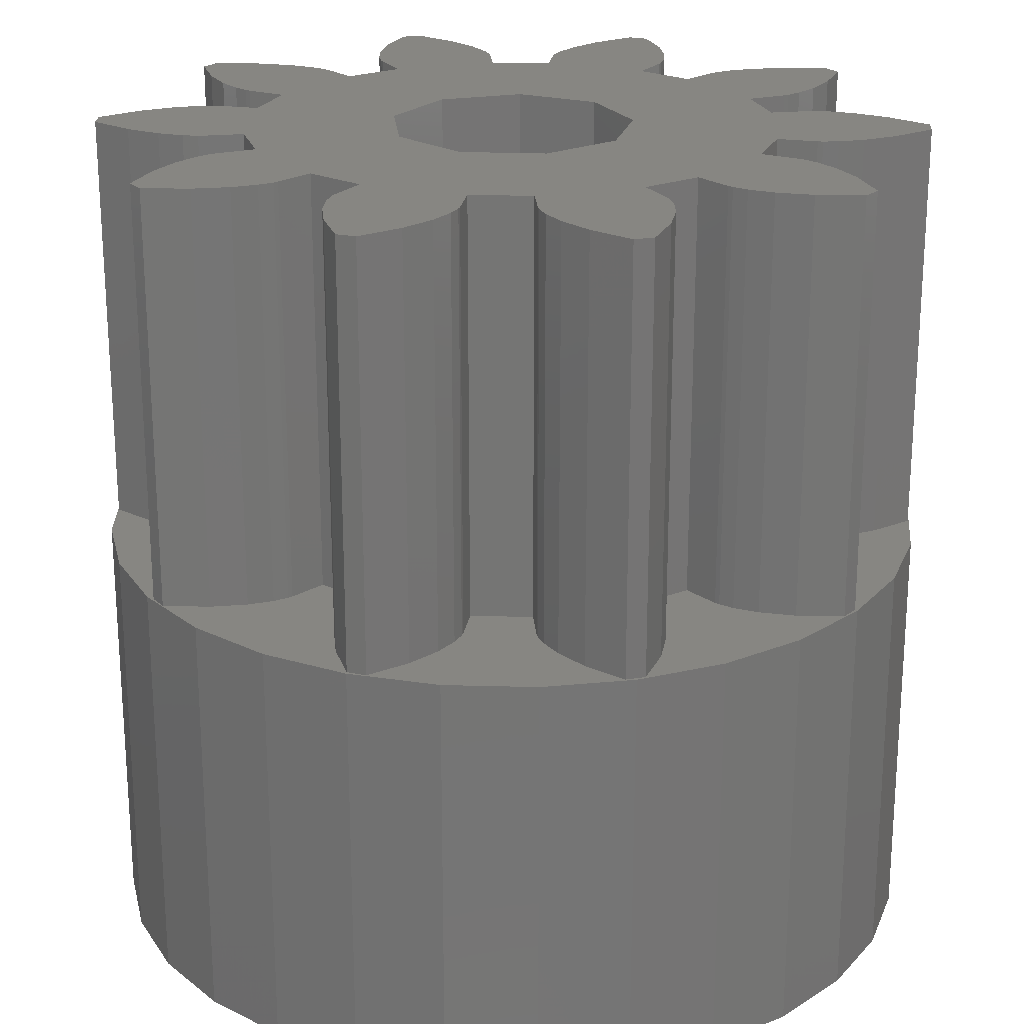
<metadata>
{"format":"stl","ext":"stl","renderer":"f3d","projection":"perspective","resolution":1024,"background":"white","views":[{"elev":22.5,"azim":74.1,"up":"+Z"}]}
</metadata>
<code>
# stl→obj: 450 verts, 908 faces
v 6.471 62.87 0
v 7.288 64.64 0
v 6.053 60.97 0
v 8.466 66.19 0
v 9.949 67.45 0
v 11.67 68.36 0
v 13.54 68.88 0
v 12.25 66.5 0
v 15.49 68.99 0
v 17.01 61.69 0
v 23.79 61.93 0
v 24 60 0
v 17.75 66.5 0
v 19.22 67.95 0
v 20.83 66.86 0
v 22.16 65.45 0
v 17.75 63.5 0
v 23.17 63.78 0
v 17.62 60 0
v 23.79 58.07 0
v 17.01 58.31 0
v 23.17 56.22 0
v 13.69 57.73 0
v 22.16 54.55 0
v 20.83 53.14 0
v 19.22 52.05 0
v 17.41 51.33 0
v 15.49 51.01 0
v 13.54 51.12 0
v 11.67 51.64 0
v 9.949 52.55 0
v 8.466 53.81 0
v 7.288 55.36 0
v 6.471 57.13 0
v 6.053 59.03 0
v 12.25 63.5 0
v 15.46 62.59 0
v 12.53 59.1 0
v 15.46 57.41 0
v 12.53 60.9 0
v 13.69 62.27 0
v 17.41 68.67 0
v 6.053 60.97 9
v 6.053 59.03 9
v 6.471 57.13 9
v 6.471 62.87 9
v 7.288 55.36 9
v 8.466 53.81 9
v 9.949 52.55 9
v 11.67 51.64 9
v 13.54 51.12 9
v 15.49 51.01 9
v 17.41 51.33 9
v 19.22 52.05 9
v 20.83 53.14 9
v 22.16 54.55 9
v 23.17 56.22 9
v 23.79 58.07 9
v 24 60 9
v 23.79 61.93 9
v 23.17 63.78 9
v 22.16 65.45 9
v 20.83 66.86 9
v 19.22 67.95 9
v 17.41 68.67 9
v 15.59 68.97 2.193
v 15.49 68.99 2.182
v 16.27 68.86 2.588
v 16.74 68.78 3.227
v 16.9 68.76 4
v 16.74 68.78 4.773
v 15.49 68.99 9
v 16.27 68.86 5.412
v 15.59 68.97 5.807
v 15.49 68.99 5.818
v 14.8 68.95 2.11
v 14.05 68.91 2.355
v 13.54 68.88 2.81
v 13.54 68.88 9
v 13.54 68.88 5.19
v 11.67 68.36 9
v 13.46 68.86 5.117
v 13.14 68.77 4.395
v 13.14 68.77 3.605
v 13.46 68.86 2.883
v 9.949 67.45 9
v 8.466 66.19 9
v 7.288 64.64 9
v 12.25 66.5 3.5
v 12.25 63.5 3.5
v 12.25 63.5 2.412
v 15 63.5 0.8246
v 17.75 63.5 2.412
v 17.75 63.5 3.5
v 17.75 66.5 3.5
v 16.79 66.5 3.5
v 16.27 66.5 2.588
v 16.74 66.5 3.227
v 15.59 66.5 2.193
v 14.8 66.5 2.11
v 14.05 66.5 2.355
v 13.46 66.5 2.883
v 13.19 66.5 3.5
v 12.53 59.1 18
v 12.53 60.9 18
v 13.69 57.73 18
v 13.46 62.01 2.883
v 13.14 61.62 4.395
v 13.46 62.01 5.117
v 13.14 61.62 3.605
v 13.69 62.27 5.319
v 13.69 62.27 18
v 13.69 62.27 2.681
v 14.05 62.34 2.355
v 15.46 62.59 2.179
v 14.8 62.47 2.11
v 16.9 61.75 4
v 16.74 61.85 3.227
v 15.59 62.51 2.193
v 15.46 62.59 18
v 15.46 62.59 5.821
v 17.01 61.69 18
v 15.59 62.51 5.807
v 16.27 62.11 2.588
v 16.27 62.11 5.412
v 16.74 61.85 4.773
v 17.62 60 18
v 17.01 58.31 18
v 15.46 57.41 18
v 6.069 59.79 9
v 17.81 55.02 9
v 18.23 54.28 9
v 19.44 55.16 9
v 19.53 55.08 9
v 15.75 53.47 9
v 14.35 54.31 9
v 15.77 53.36 9
v 6.877 60.8 9
v 7.578 61.14 9
v 8.447 61.31 9
v 9.795 62.38 9
v 8.115 61.29 9
v 14.23 66.64 9
v 14.25 66.53 9
v 18.28 65.83 9
v 18.23 65.72 9
v 11.72 65.83 9
v 11.65 66.15 9
v 10.47 64.92 9
v 8.9 65.42 9
v 9.666 65.28 9
v 6.069 60.21 9
v 8.558 61.31 9
v 9.021 62.73 9
v 20.61 58.86 9
v 21.44 58.69 9
v 8.674 63.01 9
v 8.325 63.44 9
v 19.81 65.09 9
v 20.33 65.28 9
v 17.81 64.98 9
v 8.926 62.79 9
v 14.35 65.69 9
v 15.75 66.53 9
v 11.77 65.72 9
v 10.56 64.84 9
v 7.899 65.42 9
v 7.651 65.08 9
v 7.957 64.13 9
v 15.9 66.94 9
v 16.21 67.41 9
v 18.38 66.71 9
v 18.35 66.15 9
v 12.19 64.98 9
v 11.62 66.71 9
v 10.19 65.09 9
v 15.77 66.64 9
v 11.73 67.48 9
v 12.04 68.43 9
v 12.44 68.56 9
v 13.25 67.97 9
v 13.79 67.41 9
v 14.1 66.94 9
v 23.93 60.21 9
v 23.93 59.79 9
v 18.27 67.48 9
v 16.75 67.97 9
v 17.56 68.56 9
v 17.96 68.43 9
v 21.1 65.42 9
v 22.1 65.42 9
v 18.87 64.22 9
v 19.44 64.84 9
v 15.65 65.69 9
v 22.35 65.08 9
v 22.04 64.13 9
v 20.2 62.38 9
v 20.61 61.14 9
v 21.68 63.44 9
v 19.53 64.92 9
v 21.33 63.01 9
v 21.07 62.79 9
v 20.98 62.73 9
v 20.2 57.62 9
v 14.25 53.47 9
v 21.44 61.31 9
v 21.55 61.31 9
v 13.25 52.03 9
v 12.44 51.44 9
v 21.89 61.29 9
v 9.021 57.27 9
v 9.795 57.62 9
v 8.558 58.69 9
v 22.42 61.14 9
v 23.12 60.8 9
v 23.12 59.2 9
v 22.42 58.86 9
v 21.89 58.71 9
v 21.55 58.69 9
v 11.13 64.22 9
v 21.33 56.99 9
v 21.68 56.56 9
v 20.98 57.27 9
v 21.07 57.21 9
v 18.87 55.78 9
v 22.1 54.58 9
v 21.1 54.58 9
v 22.04 55.87 9
v 22.35 54.92 9
v 20.33 54.72 9
v 19.81 54.91 9
v 9.392 61.14 9
v 18.28 54.17 9
v 18.35 53.85 9
v 18.38 53.29 9
v 17.96 51.57 9
v 18.27 52.52 9
v 17.56 51.44 9
v 15.9 53.05 9
v 14.23 53.36 9
v 14.1 53.05 9
v 13.79 52.59 9
v 12.04 51.57 9
v 8.447 58.69 9
v 11.62 53.29 9
v 10.56 55.16 9
v 10.47 55.08 9
v 11.77 54.28 9
v 12.19 55.02 9
v 11.13 55.78 9
v 10.19 54.91 9
v 11.73 52.52 9
v 9.666 54.72 9
v 8.9 54.58 9
v 15.65 54.31 9
v 7.899 54.58 9
v 7.651 54.92 9
v 11.72 54.17 9
v 16.75 52.03 9
v 11.65 53.85 9
v 8.325 56.56 9
v 8.674 56.99 9
v 7.578 58.86 9
v 7.957 55.87 9
v 6.877 59.2 9
v 16.21 52.59 9
v 9.392 58.86 9
v 8.115 58.71 9
v 8.926 57.21 9
v 14.8 68.95 5.89
v 14.05 68.91 5.645
v 15.59 66.4 5.807
v 14.8 66.4 5.89
v 16.27 66.4 5.412
v 16.74 66.4 4.773
v 16.9 66.4 4
v 16.79 66.4 3.5
v 13.19 66.4 3.5
v 13.14 66.4 3.605
v 13.14 66.4 4.395
v 13.46 66.4 5.117
v 14.05 66.4 5.645
v 12.25 66.4 3.5
v 17.75 66.4 3.5
v 17.75 66.4 5.588
v 17.75 63.4 2.412
v 17.75 63.4 5.588
v 15 63.4 0.8246
v 12.25 63.4 2.412
v 12.25 63.4 5.588
v 12.25 66.4 5.588
v 6.877 59.2 18
v 7.578 58.86 18
v 8.115 58.71 18
v 8.558 58.69 18
v 8.447 58.69 18
v 19.81 65.09 18
v 19.53 64.92 18
v 20.33 65.28 18
v 9.392 58.86 18
v 11.13 55.78 18
v 9.795 57.62 18
v 9.021 57.27 18
v 8.926 57.21 18
v 8.674 56.99 18
v 8.325 56.56 18
v 7.957 55.87 18
v 7.651 54.92 18
v 7.899 54.58 18
v 8.9 54.58 18
v 9.666 54.72 18
v 10.19 54.91 18
v 10.47 55.08 18
v 10.56 55.16 18
v 12.19 55.02 18
v 14.1 53.05 18
v 11.77 54.28 18
v 11.72 54.17 18
v 11.65 53.85 18
v 11.62 53.29 18
v 11.73 52.52 18
v 12.04 51.57 18
v 12.44 51.44 18
v 13.25 52.03 18
v 13.79 52.59 18
v 14.23 53.36 18
v 14.25 53.47 18
v 14.35 54.31 18
v 15.65 54.31 18
v 18.27 52.52 18
v 15.75 53.47 18
v 15.77 53.36 18
v 15.9 53.05 18
v 16.21 52.59 18
v 16.75 52.03 18
v 17.56 51.44 18
v 17.96 51.57 18
v 18.38 53.29 18
v 18.35 53.85 18
v 18.28 54.17 18
v 18.23 54.28 18
v 17.81 55.02 18
v 18.87 55.78 18
v 22.35 54.92 18
v 19.44 55.16 18
v 19.53 55.08 18
v 19.81 54.91 18
v 20.33 54.72 18
v 21.1 54.58 18
v 22.1 54.58 18
v 22.04 55.87 18
v 20.2 57.62 18
v 20.61 58.86 18
v 21.44 58.69 18
v 21.55 58.69 18
v 21.89 58.71 18
v 22.42 58.86 18
v 21.07 57.21 18
v 20.98 57.27 18
v 23.93 60.21 18
v 23.12 60.8 18
v 20.61 61.14 18
v 21.89 61.29 18
v 21.55 61.31 18
v 21.68 56.56 18
v 20.2 62.38 18
v 20.98 62.73 18
v 21.33 56.99 18
v 22.04 64.13 18
v 22.35 65.08 18
v 22.1 65.42 18
v 21.07 62.79 18
v 18.87 64.22 18
v 21.1 65.42 18
v 19.44 64.84 18
v 21.68 63.44 18
v 17.81 64.98 18
v 18.23 65.72 18
v 18.28 65.83 18
v 18.35 66.15 18
v 18.38 66.71 18
v 18.27 67.48 18
v 15.75 66.53 18
v 17.96 68.43 18
v 15.9 66.94 18
v 17.56 68.56 18
v 9.021 62.73 18
v 11.13 64.22 18
v 10.56 64.84 18
v 16.21 67.41 18
v 16.75 67.97 18
v 9.392 61.14 18
v 8.558 61.31 18
v 15.77 66.64 18
v 15.65 65.69 18
v 11.73 67.48 18
v 11.62 66.71 18
v 12.44 68.56 18
v 8.115 61.29 18
v 7.578 61.14 18
v 6.877 60.8 18
v 12.19 64.98 18
v 14.1 66.94 18
v 13.79 67.41 18
v 11.72 65.83 18
v 13.25 67.97 18
v 12.04 68.43 18
v 9.795 62.38 18
v 14.35 65.69 18
v 14.25 66.53 18
v 22.42 61.14 18
v 11.65 66.15 18
v 14.23 66.64 18
v 11.77 65.72 18
v 8.447 61.31 18
v 8.325 63.44 18
v 8.674 63.01 18
v 9.666 65.28 18
v 8.9 65.42 18
v 7.957 64.13 18
v 7.899 65.42 18
v 7.651 65.08 18
v 23.12 59.2 18
v 10.47 64.92 18
v 10.19 65.09 18
v 8.926 62.79 18
v 6.069 60.21 18
v 21.44 61.31 18
v 21.33 63.01 18
v 6.069 59.79 18
v 23.93 59.79 18
v 14.05 62.34 5.645
v 14.8 62.47 5.89
v 14.05 63.4 5.645
v 13.46 63.4 5.117
v 13.14 63.4 4.395
v 13.14 63.4 3.605
v 13.46 63.4 2.883
v 14.05 63.4 2.355
v 14.8 63.4 2.11
v 15.59 63.4 2.193
v 16.27 63.4 2.588
v 16.74 63.4 3.227
v 16.9 63.4 4
v 16.74 63.4 4.773
v 16.27 63.4 5.412
v 15.59 63.4 5.807
v 14.8 63.4 5.89
v 15 66.4 7.175
v 15 63.4 7.175
f 1 2 3
f 3 2 4
f 3 4 5
f 3 5 6
f 3 6 7
f 8 7 9
f 10 11 12
f 13 14 15
f 13 16 17
f 17 16 18
f 10 18 11
f 19 12 20
f 21 20 22
f 23 24 25
f 3 25 26
f 3 26 27
f 3 27 28
f 3 28 29
f 3 29 30
f 3 30 31
f 3 31 32
f 3 32 33
f 3 33 34
f 3 34 35
f 17 3 36
f 13 15 16
f 37 17 18
f 8 14 13
f 3 7 8
f 10 12 19
f 23 3 38
f 21 22 24
f 3 23 25
f 21 24 39
f 39 24 23
f 37 18 10
f 3 17 37
f 40 3 41
f 3 37 41
f 36 3 8
f 8 9 42
f 8 42 14
f 38 3 40
f 19 20 21
f 43 3 44
f 44 3 35
f 45 44 34
f 34 44 35
f 46 1 43
f 43 1 3
f 47 45 33
f 33 45 34
f 48 47 32
f 32 47 33
f 31 49 48
f 32 31 48
f 30 50 49
f 31 30 49
f 29 51 50
f 30 29 50
f 28 52 51
f 29 28 51
f 27 53 52
f 28 27 52
f 26 54 53
f 27 26 53
f 25 55 54
f 26 25 54
f 24 56 55
f 25 24 55
f 22 57 56
f 24 22 56
f 20 58 57
f 22 20 57
f 12 59 58
f 20 12 58
f 60 59 12
f 11 60 12
f 61 60 11
f 18 61 11
f 62 61 18
f 16 62 18
f 63 62 16
f 15 63 16
f 63 15 64
f 64 15 14
f 64 14 65
f 65 14 42
f 66 42 67
f 66 68 42
f 68 69 42
f 42 70 65
f 65 71 72
f 71 73 72
f 72 74 75
f 73 74 72
f 70 71 65
f 69 70 42
f 42 9 67
f 9 76 67
f 77 76 9
f 77 9 78
f 9 7 78
f 79 80 81
f 81 80 82
f 81 82 83
f 83 84 81
f 84 7 81
f 85 78 7
f 85 7 84
f 81 7 6
f 81 6 86
f 86 6 5
f 86 5 87
f 87 5 4
f 87 4 88
f 88 4 2
f 88 2 46
f 46 2 1
f 8 89 90
f 36 8 90
f 90 91 36
f 36 92 17
f 17 93 94
f 92 93 17
f 91 92 36
f 13 95 96
f 97 13 98
f 98 13 96
f 99 13 97
f 100 13 99
f 101 13 100
f 89 13 101
f 89 101 102
f 89 102 103
f 8 13 89
f 95 13 94
f 94 13 17
f 104 38 40
f 105 104 40
f 23 38 104
f 106 23 104
f 107 40 41
f 108 109 105
f 110 40 107
f 105 40 110
f 109 111 105
f 105 110 108
f 112 105 111
f 113 107 41
f 113 41 37
f 114 113 37
f 115 116 37
f 116 114 37
f 115 37 10
f 117 118 10
f 119 115 10
f 120 121 122
f 121 123 122
f 118 124 10
f 122 125 126
f 122 117 10
f 122 126 117
f 124 119 10
f 123 125 122
f 10 19 122
f 122 19 127
f 21 128 19
f 19 128 127
f 39 129 21
f 21 129 128
f 23 106 39
f 39 106 129
f 130 44 45
f 131 132 55
f 133 131 134
f 135 136 137
f 138 139 43
f 140 141 142
f 143 144 65
f 145 146 63
f 147 148 149
f 150 151 81
f 46 43 88
f 43 44 130
f 43 130 152
f 153 141 140
f 142 43 139
f 141 154 43
f 155 58 156
f 157 158 43
f 159 160 161
f 162 43 154
f 144 163 164
f 165 147 166
f 167 86 87
f 88 43 168
f 88 167 87
f 88 168 167
f 86 150 81
f 158 169 43
f 144 170 171
f 169 168 43
f 144 171 65
f 167 150 86
f 172 173 63
f 174 165 166
f 148 175 176
f 149 166 147
f 175 151 176
f 176 149 148
f 144 177 170
f 81 151 178
f 81 178 179
f 81 180 79
f 81 179 180
f 79 181 72
f 72 182 65
f 182 183 65
f 183 143 65
f 184 185 59
f 181 182 72
f 173 145 63
f 144 164 177
f 186 172 64
f 187 188 65
f 189 186 64
f 190 191 62
f 65 171 187
f 161 192 193
f 65 189 64
f 65 188 189
f 194 164 163
f 64 172 63
f 162 157 43
f 195 196 61
f 63 146 62
f 197 198 60
f 196 199 61
f 161 193 200
f 161 200 159
f 146 161 160
f 146 190 62
f 146 160 190
f 62 195 61
f 62 191 195
f 61 199 60
f 199 201 60
f 201 202 60
f 202 203 60
f 203 197 60
f 155 204 58
f 136 205 53
f 60 198 206
f 60 206 207
f 208 209 51
f 60 207 210
f 211 212 213
f 60 210 214
f 60 214 215
f 60 184 59
f 60 215 184
f 59 185 58
f 175 178 151
f 185 216 58
f 216 217 58
f 180 181 79
f 217 218 58
f 218 219 58
f 219 156 58
f 142 141 43
f 166 220 174
f 221 222 57
f 58 223 57
f 58 204 223
f 223 224 57
f 225 131 133
f 226 227 56
f 57 222 228
f 57 229 56
f 57 228 229
f 56 227 55
f 227 230 55
f 230 231 55
f 229 226 56
f 231 131 55
f 224 221 57
f 55 132 54
f 232 141 153
f 132 233 54
f 233 234 54
f 234 235 54
f 54 236 53
f 54 237 236
f 236 238 53
f 137 136 239
f 53 205 52
f 205 240 52
f 240 241 52
f 52 242 51
f 242 208 51
f 51 209 50
f 209 243 50
f 211 213 244
f 245 246 247
f 248 249 250
f 247 251 245
f 245 251 252
f 50 253 49
f 49 254 48
f 255 136 135
f 48 256 47
f 134 131 231
f 256 257 47
f 254 256 48
f 251 50 243
f 250 258 248
f 238 259 53
f 250 246 260
f 261 262 263
f 257 264 265
f 264 261 265
f 265 47 257
f 265 45 47
f 265 130 45
f 235 237 54
f 136 53 259
f 136 259 266
f 267 213 212
f 136 266 239
f 245 260 246
f 241 242 52
f 268 263 269
f 250 260 258
f 251 243 252
f 268 269 211
f 263 265 261
f 251 253 50
f 211 244 268
f 253 254 49
f 262 269 263
f 152 138 43
f 99 66 67
f 100 99 76
f 76 99 67
f 72 75 79
f 79 75 270
f 79 270 271
f 271 80 79
f 75 74 270
f 270 74 272
f 270 272 273
f 73 274 74
f 74 274 272
f 71 275 73
f 73 275 274
f 70 276 71
f 71 276 275
f 277 276 96
f 96 276 70
f 96 70 69
f 96 69 98
f 69 68 98
f 98 68 97
f 97 68 66
f 99 97 66
f 101 77 78
f 102 101 85
f 85 101 78
f 100 76 77
f 101 100 77
f 85 103 102
f 84 103 85
f 278 103 84
f 279 278 84
f 84 83 280
f 279 84 280
f 83 82 281
f 280 83 281
f 80 271 82
f 82 271 282
f 82 282 281
f 103 278 89
f 89 278 283
f 89 283 90
f 277 96 284
f 95 94 284
f 95 284 96
f 284 94 285
f 286 94 93
f 287 94 286
f 285 94 287
f 286 93 92
f 288 286 92
f 288 92 91
f 289 288 91
f 289 91 90
f 290 289 90
f 283 291 90
f 291 290 90
f 292 293 294
f 295 292 296
f 296 292 294
f 297 298 299
f 300 292 295
f 301 300 302
f 302 303 304
f 302 304 305
f 302 305 306
f 302 306 307
f 302 307 308
f 302 308 309
f 302 309 310
f 302 310 311
f 302 311 312
f 302 312 313
f 302 313 314
f 300 301 315
f 302 314 301
f 300 315 316
f 315 317 318
f 315 318 319
f 315 319 320
f 315 320 321
f 315 321 322
f 315 322 323
f 315 323 324
f 315 324 325
f 315 325 316
f 300 316 326
f 300 326 327
f 300 328 329
f 300 327 328
f 300 329 330
f 329 331 332
f 329 332 333
f 329 333 334
f 329 334 335
f 329 335 336
f 329 336 337
f 329 337 330
f 300 330 338
f 300 338 339
f 300 339 340
f 300 340 341
f 300 342 343
f 300 341 342
f 300 343 344
f 343 345 346
f 343 346 347
f 343 347 348
f 343 348 349
f 343 349 350
f 343 350 344
f 129 344 351
f 300 104 292
f 106 104 300
f 128 352 353
f 353 354 355
f 353 355 356
f 353 356 357
f 128 358 359
f 127 360 361
f 362 363 364
f 128 351 365
f 128 129 351
f 122 366 367
f 128 365 368
f 120 369 370
f 112 120 371
f 127 128 353
f 120 367 372
f 120 370 371
f 373 371 374
f 298 374 299
f 375 373 374
f 127 353 357
f 375 374 298
f 120 376 369
f 292 377 378
f 292 378 379
f 292 379 380
f 292 380 381
f 292 381 382
f 383 382 384
f 385 384 386
f 387 388 389
f 390 386 391
f 392 393 292
f 394 384 385
f 395 382 383
f 396 397 398
f 292 382 395
f 394 383 384
f 399 400 292
f 400 401 292
f 402 403 404
f 405 404 406
f 397 406 398
f 396 398 407
f 408 409 410
f 362 411 363
f 412 406 397
f 388 408 402
f 408 410 413
f 414 404 405
f 393 415 292
f 408 403 402
f 408 413 403
f 412 405 406
f 416 417 418
f 416 418 419
f 362 127 361
f 420 419 421
f 420 416 419
f 362 361 411
f 422 420 421
f 127 357 423
f 415 399 292
f 122 362 366
f 387 389 424
f 292 395 392
f 424 425 426
f 424 426 387
f 425 418 417
f 414 402 404
f 417 426 425
f 292 401 427
f 122 127 362
f 428 362 364
f 120 122 367
f 112 371 373
f 390 385 386
f 395 409 392
f 120 429 376
f 120 372 429
f 105 112 292
f 106 344 129
f 300 344 106
f 128 359 352
f 430 292 427
f 112 377 292
f 373 377 112
f 408 392 409
f 387 408 388
f 127 431 360
f 127 423 431
f 128 368 358
f 104 105 292
f 112 111 432
f 433 112 432
f 433 121 112
f 121 120 112
f 434 432 435
f 435 432 111
f 435 111 109
f 436 435 109
f 108 436 109
f 437 436 108
f 110 437 108
f 107 438 437
f 110 107 437
f 113 114 439
f 107 113 438
f 438 113 439
f 116 440 439
f 114 116 439
f 115 119 441
f 116 115 440
f 440 115 441
f 124 442 441
f 119 124 441
f 443 442 118
f 118 442 124
f 444 443 117
f 117 443 118
f 444 117 445
f 445 117 126
f 445 126 446
f 446 126 125
f 446 125 447
f 447 125 123
f 447 123 448
f 448 123 121
f 448 121 433
f 427 152 430
f 430 152 130
f 265 292 430
f 130 265 430
f 263 293 292
f 265 263 292
f 268 294 293
f 263 268 293
f 244 296 294
f 268 244 294
f 213 295 296
f 244 213 296
f 267 300 295
f 213 267 295
f 302 300 212
f 212 300 267
f 302 212 303
f 303 212 211
f 303 211 304
f 304 211 269
f 304 269 305
f 305 269 262
f 305 262 306
f 306 262 261
f 306 261 307
f 307 261 264
f 307 264 308
f 308 264 257
f 309 308 256
f 256 308 257
f 254 310 309
f 256 254 309
f 253 311 310
f 254 253 310
f 251 312 311
f 253 251 311
f 247 313 312
f 251 247 312
f 246 314 313
f 247 246 313
f 250 301 314
f 246 250 314
f 249 315 301
f 250 249 301
f 315 249 317
f 317 249 248
f 317 248 318
f 318 248 258
f 318 258 319
f 319 258 260
f 319 260 320
f 320 260 245
f 321 320 252
f 252 320 245
f 322 321 243
f 243 321 252
f 209 323 322
f 243 209 322
f 208 324 323
f 209 208 323
f 242 325 324
f 208 242 324
f 241 316 325
f 242 241 325
f 240 326 316
f 241 240 316
f 205 327 326
f 240 205 326
f 136 328 327
f 205 136 327
f 255 329 328
f 136 255 328
f 331 329 135
f 135 329 255
f 332 331 137
f 137 331 135
f 333 332 239
f 239 332 137
f 334 333 266
f 266 333 239
f 335 334 259
f 259 334 266
f 238 336 335
f 259 238 335
f 236 337 336
f 238 236 336
f 237 330 337
f 236 237 337
f 235 338 330
f 237 235 330
f 339 338 235
f 234 339 235
f 340 339 234
f 233 340 234
f 341 340 233
f 132 341 233
f 342 341 132
f 131 342 132
f 225 343 342
f 131 225 342
f 345 343 133
f 133 343 225
f 134 346 345
f 133 134 345
f 231 347 346
f 134 231 346
f 230 348 347
f 231 230 347
f 227 349 348
f 230 227 348
f 226 350 349
f 227 226 349
f 229 344 350
f 226 229 350
f 351 344 229
f 228 351 229
f 365 351 228
f 222 365 228
f 368 365 222
f 221 368 222
f 368 221 358
f 358 221 224
f 358 224 359
f 359 224 223
f 359 223 352
f 352 223 204
f 155 353 352
f 204 155 352
f 156 354 353
f 155 156 353
f 219 355 354
f 156 219 354
f 218 356 355
f 219 218 355
f 217 357 356
f 218 217 356
f 216 423 357
f 217 216 357
f 185 431 423
f 216 185 423
f 184 360 431
f 185 184 431
f 360 184 361
f 361 184 215
f 361 215 411
f 411 215 214
f 411 214 363
f 363 214 210
f 363 210 364
f 364 210 207
f 364 207 428
f 428 207 206
f 428 206 362
f 362 206 198
f 366 362 198
f 197 366 198
f 203 367 366
f 197 203 366
f 202 372 367
f 203 202 367
f 201 429 372
f 202 201 372
f 199 376 429
f 201 199 429
f 196 369 376
f 199 196 376
f 195 370 369
f 196 195 369
f 371 370 195
f 191 371 195
f 371 191 374
f 374 191 190
f 374 190 299
f 299 190 160
f 299 160 297
f 297 160 159
f 297 159 298
f 298 159 200
f 298 200 375
f 375 200 193
f 375 193 373
f 373 193 192
f 373 192 377
f 377 192 161
f 146 378 377
f 161 146 377
f 145 379 378
f 146 145 378
f 173 380 379
f 145 173 379
f 172 381 380
f 173 172 380
f 382 381 172
f 186 382 172
f 384 382 186
f 189 384 186
f 384 189 386
f 386 189 188
f 386 188 391
f 391 188 187
f 391 187 390
f 390 187 171
f 390 171 385
f 385 171 170
f 385 170 394
f 394 170 177
f 394 177 383
f 383 177 164
f 383 164 395
f 395 164 194
f 395 194 409
f 409 194 163
f 410 409 163
f 144 410 163
f 413 410 144
f 143 413 144
f 403 413 143
f 183 403 143
f 404 403 183
f 182 404 183
f 406 404 182
f 181 406 182
f 406 181 398
f 398 181 180
f 398 180 407
f 407 180 179
f 407 179 396
f 396 179 178
f 396 178 397
f 397 178 175
f 412 397 148
f 148 397 175
f 405 412 147
f 147 412 148
f 414 405 165
f 165 405 147
f 402 414 174
f 174 414 165
f 402 174 388
f 388 174 220
f 389 388 220
f 166 389 220
f 389 166 424
f 424 166 149
f 424 149 425
f 425 149 176
f 425 176 418
f 418 176 151
f 418 151 419
f 419 151 150
f 419 150 421
f 421 150 167
f 421 167 422
f 422 167 168
f 420 422 169
f 169 422 168
f 416 420 158
f 158 420 169
f 417 416 157
f 157 416 158
f 162 426 417
f 157 162 417
f 154 387 426
f 162 154 426
f 141 408 387
f 154 141 387
f 408 141 392
f 392 141 232
f 392 232 393
f 393 232 153
f 393 153 415
f 415 153 140
f 415 140 399
f 399 140 142
f 399 142 400
f 400 142 139
f 400 139 401
f 401 139 138
f 401 138 427
f 427 138 152
f 270 273 271
f 271 273 282
f 281 449 283
f 283 278 279
f 282 449 281
f 280 283 279
f 280 281 283
f 273 449 282
f 272 285 273
f 274 285 272
f 275 284 274
f 276 284 275
f 277 284 276
f 284 285 274
f 285 449 273
f 449 291 283
f 285 287 449
f 449 287 450
f 447 450 446
f 441 286 288
f 438 288 289
f 435 289 290
f 441 288 440
f 439 288 438
f 437 438 289
f 440 288 439
f 442 286 441
f 444 286 443
f 443 286 442
f 287 286 444
f 287 444 445
f 287 445 450
f 445 446 450
f 448 450 447
f 434 450 448
f 450 434 290
f 436 289 435
f 434 435 290
f 437 289 436
f 449 450 291
f 291 450 290
f 448 433 434
f 434 433 432

</code>
